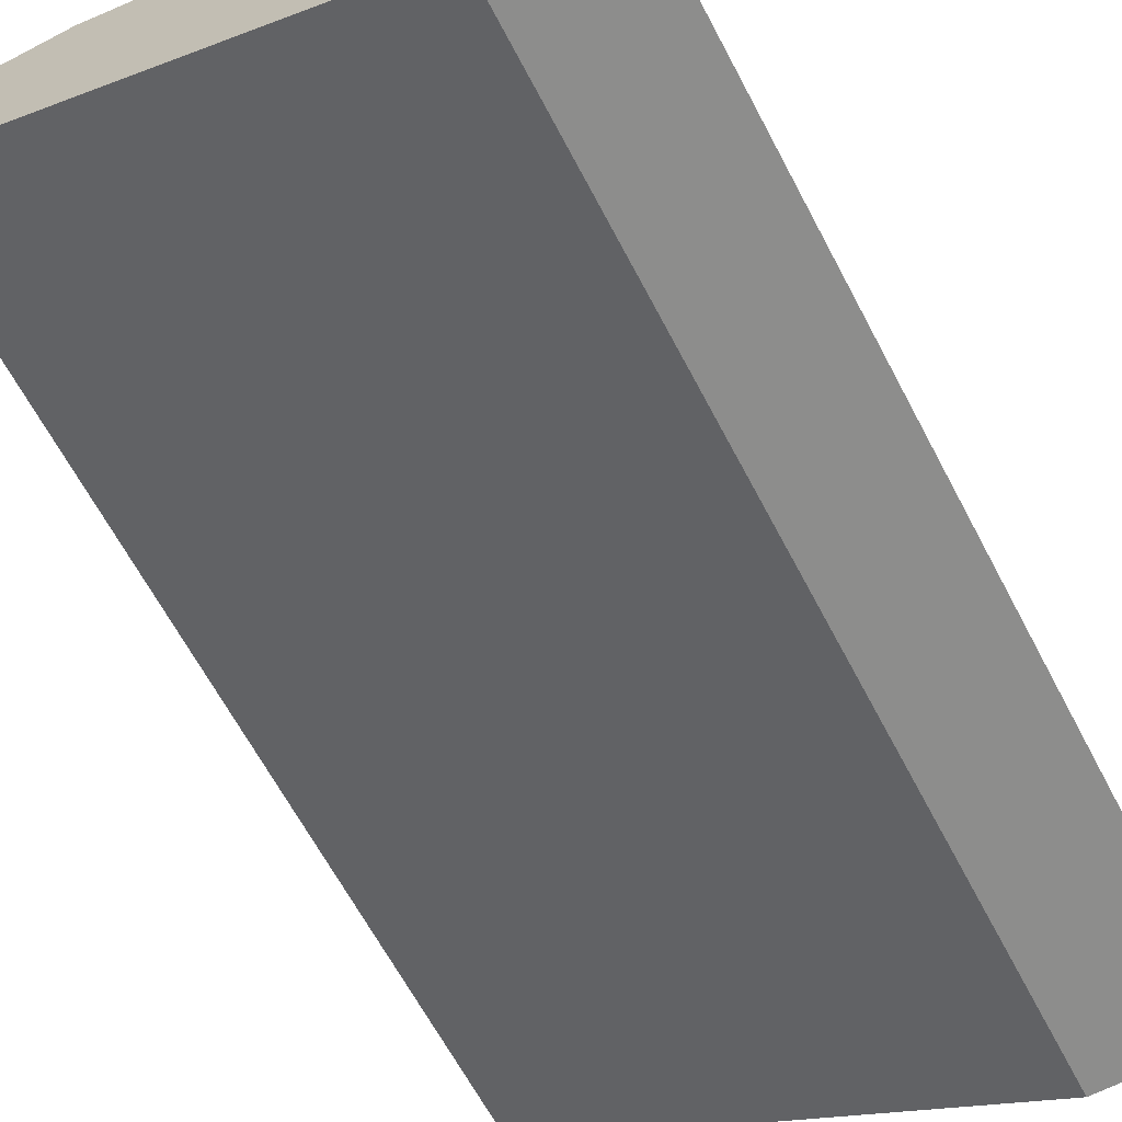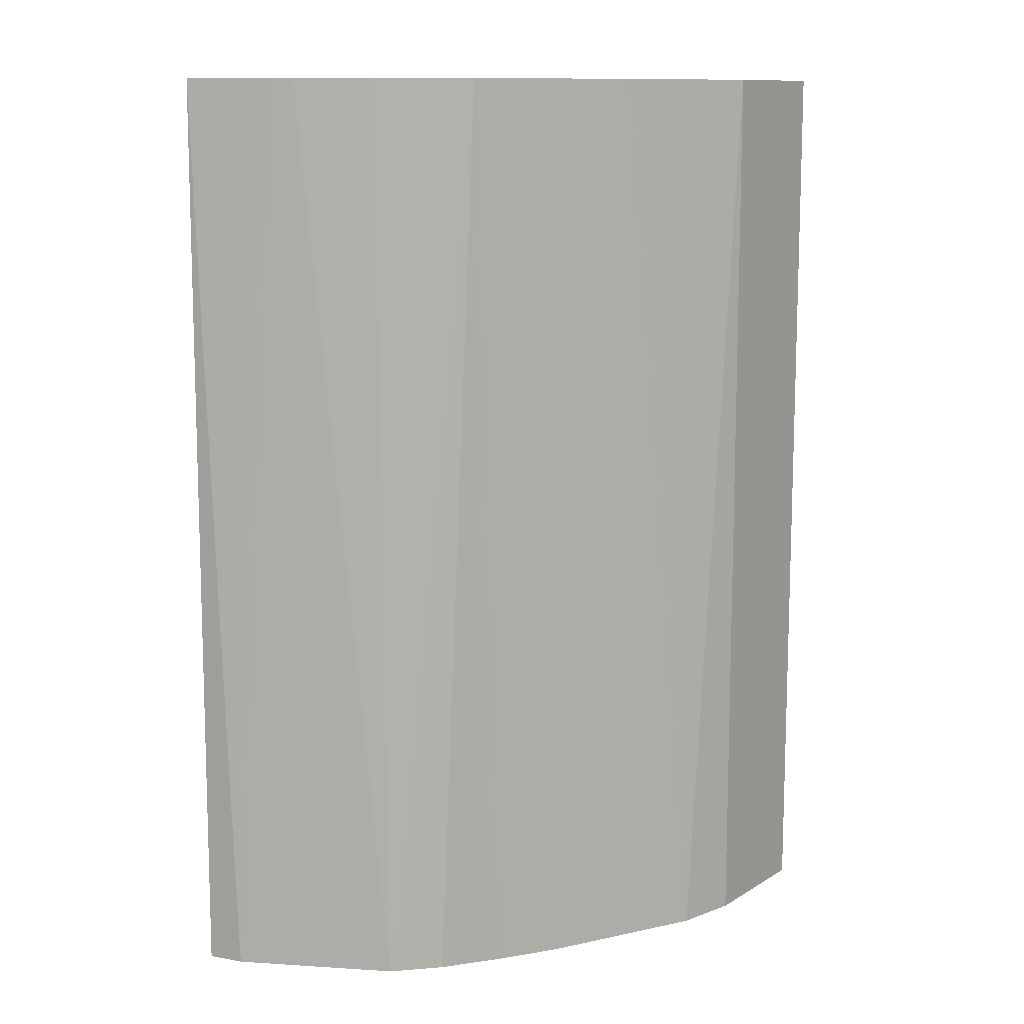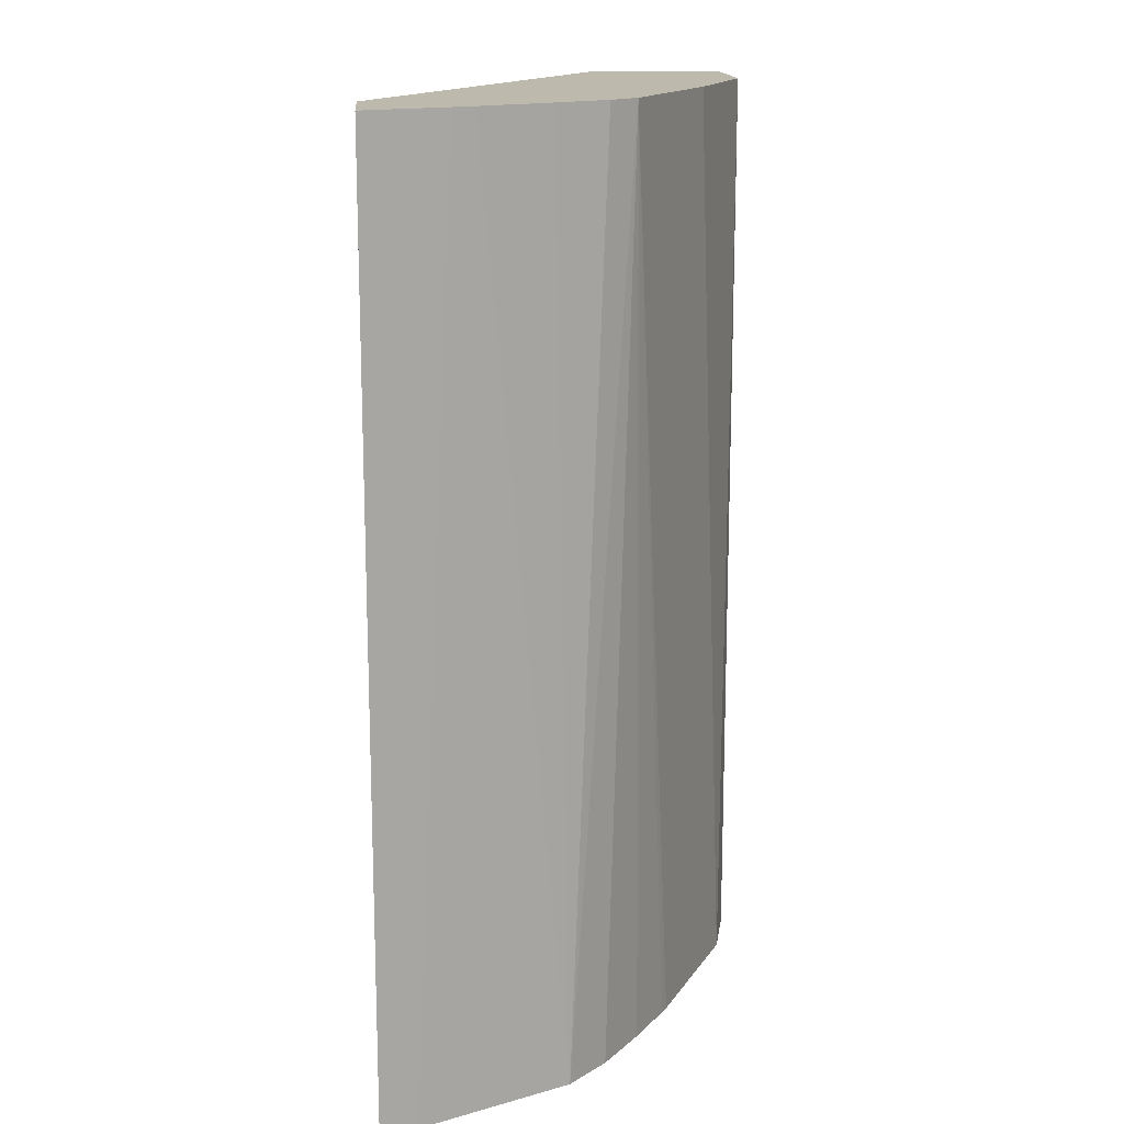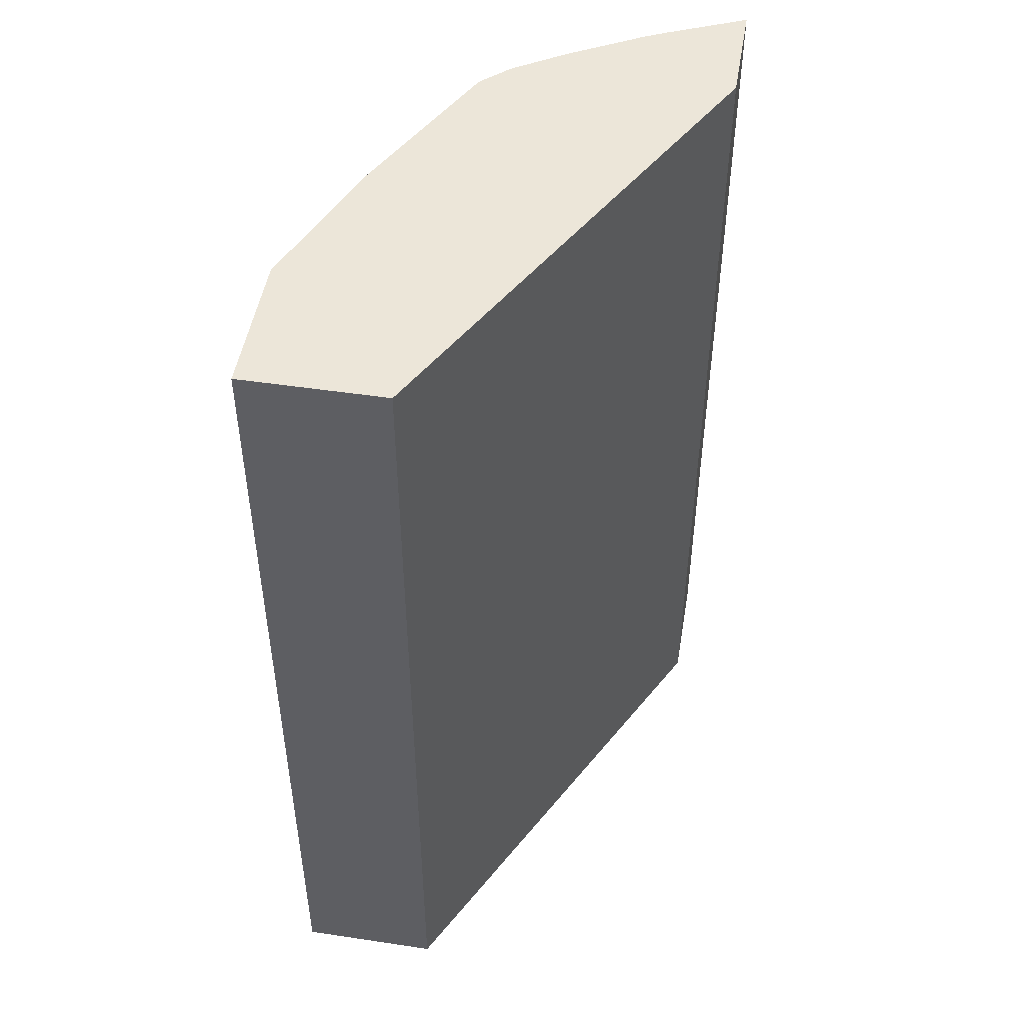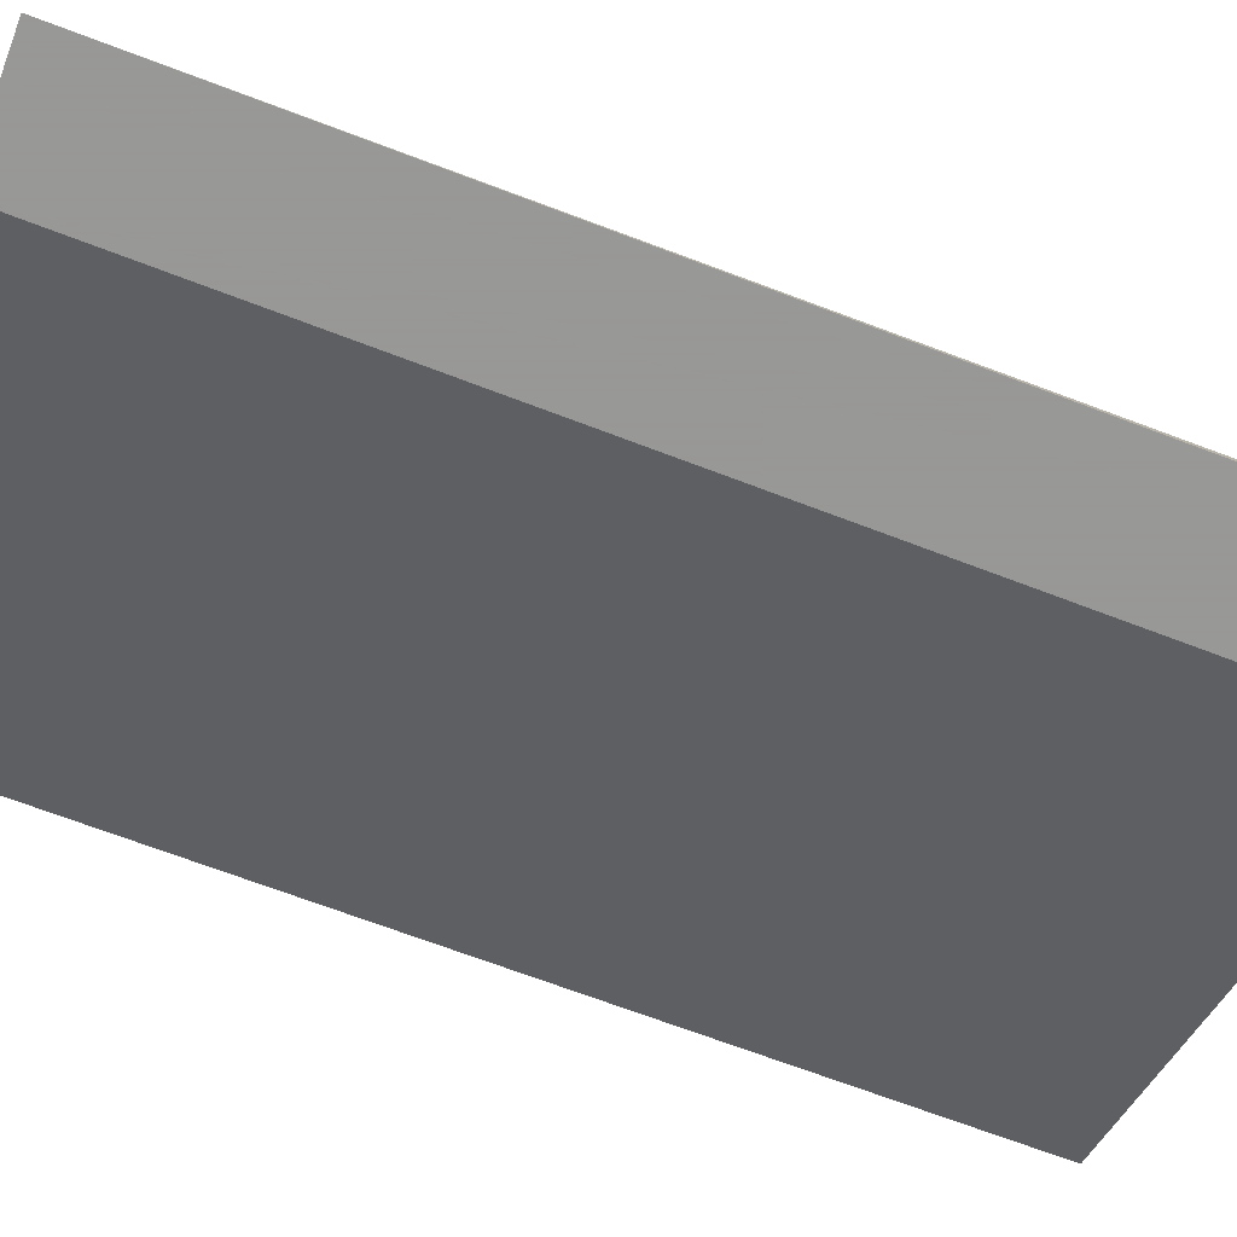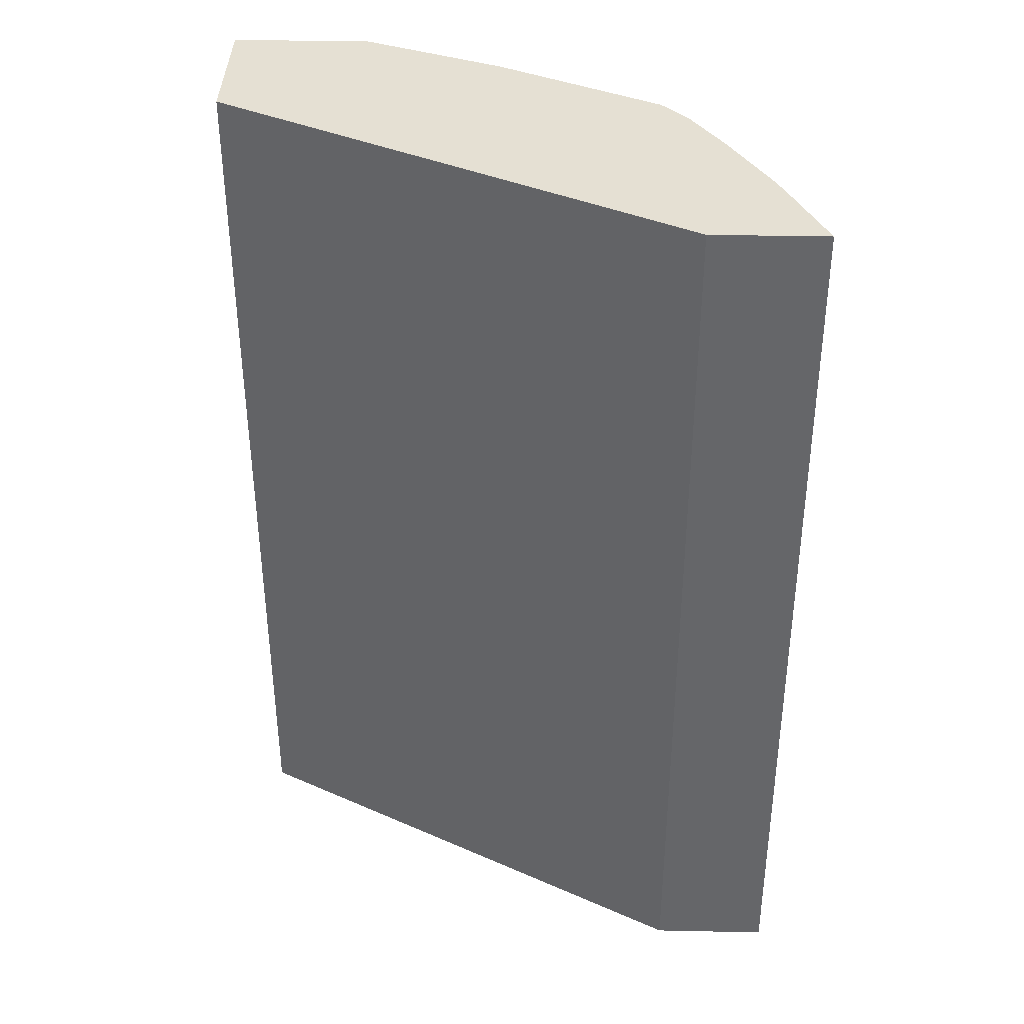
<metadata>
{"format":"obj","ext":"obj","renderer":"f3d","projection":"perspective","resolution":1024,"background":"white","views":[{"elev":-64.4,"azim":-152.3,"up":"+Z"},{"elev":11.3,"azim":-54.6,"up":"+Y"},{"elev":15.3,"azim":-94.4,"up":"+Y"},{"elev":48.9,"azim":99.5,"up":"+Y"},{"elev":-68.4,"azim":-111.0,"up":"+Z"},{"elev":38.1,"azim":-178.5,"up":"+Y"}]}
</metadata>
<code>
v -0.1725 0.4958 0.07145
v -0.1385 0.4958 0.07145
v -0.1703 0.4958 0.08201
v -0.1717 0.77 0.07145
v -0.0003724 0.4958 0.1435
v -0.1385 0.77 0.07145
v -0.1691 0.4958 0.08449
v -0.1611 0.77 0.09487
v -0.0003724 0.4958 0.1845
v -0.0003724 0.77 0.1435
v -0.1498 0.4958 0.123
v -0.1581 0.77 0.1009
v -0.04101 0.4958 0.1845
v -0.0003724 0.77 0.1845
v -0.1486 0.4958 0.1255
v -0.1464 0.77 0.1216
v -0.05989 0.4958 0.1803
v -0.04101 0.77 0.1845
v -0.1367 0.4958 0.1367
v -0.129 0.77 0.1448
v -0.1367 0.77 0.1367
v -0.1009 0.4958 0.1598
v -0.08201 0.77 0.1683
v -0.1209 0.4958 0.1477
v -0.106 0.4958 0.157
v -0.1034 0.4958 0.1586
f 4 14 10
f 11 15 12
f 4 10 6
f 5 10 14
f 5 14 9
f 7 11 12
f 4 18 14
f 7 12 8
f 9 14 18
f 9 18 13
f 12 15 16
f 17 23 20
f 15 19 20
f 15 20 21
f 15 21 16
f 17 18 23
f 17 20 22
f 19 24 20
f 20 24 25
f 20 25 26
f 4 23 18
f 20 26 22
f 13 18 17
f 4 20 23
f 1 17 22
f 4 16 21
f 4 21 20
f 1 5 9
f 1 9 13
f 1 13 17
f 1 22 26
f 1 26 25
f 1 25 24
f 1 24 19
f 1 19 15
f 1 15 11
f 1 2 5
f 1 7 3
f 1 11 7
f 4 8 12
f 3 8 4
f 3 7 8
f 4 12 16
f 2 6 10
f 1 6 2
f 1 4 6
f 1 3 4
f 2 10 5

</code>
